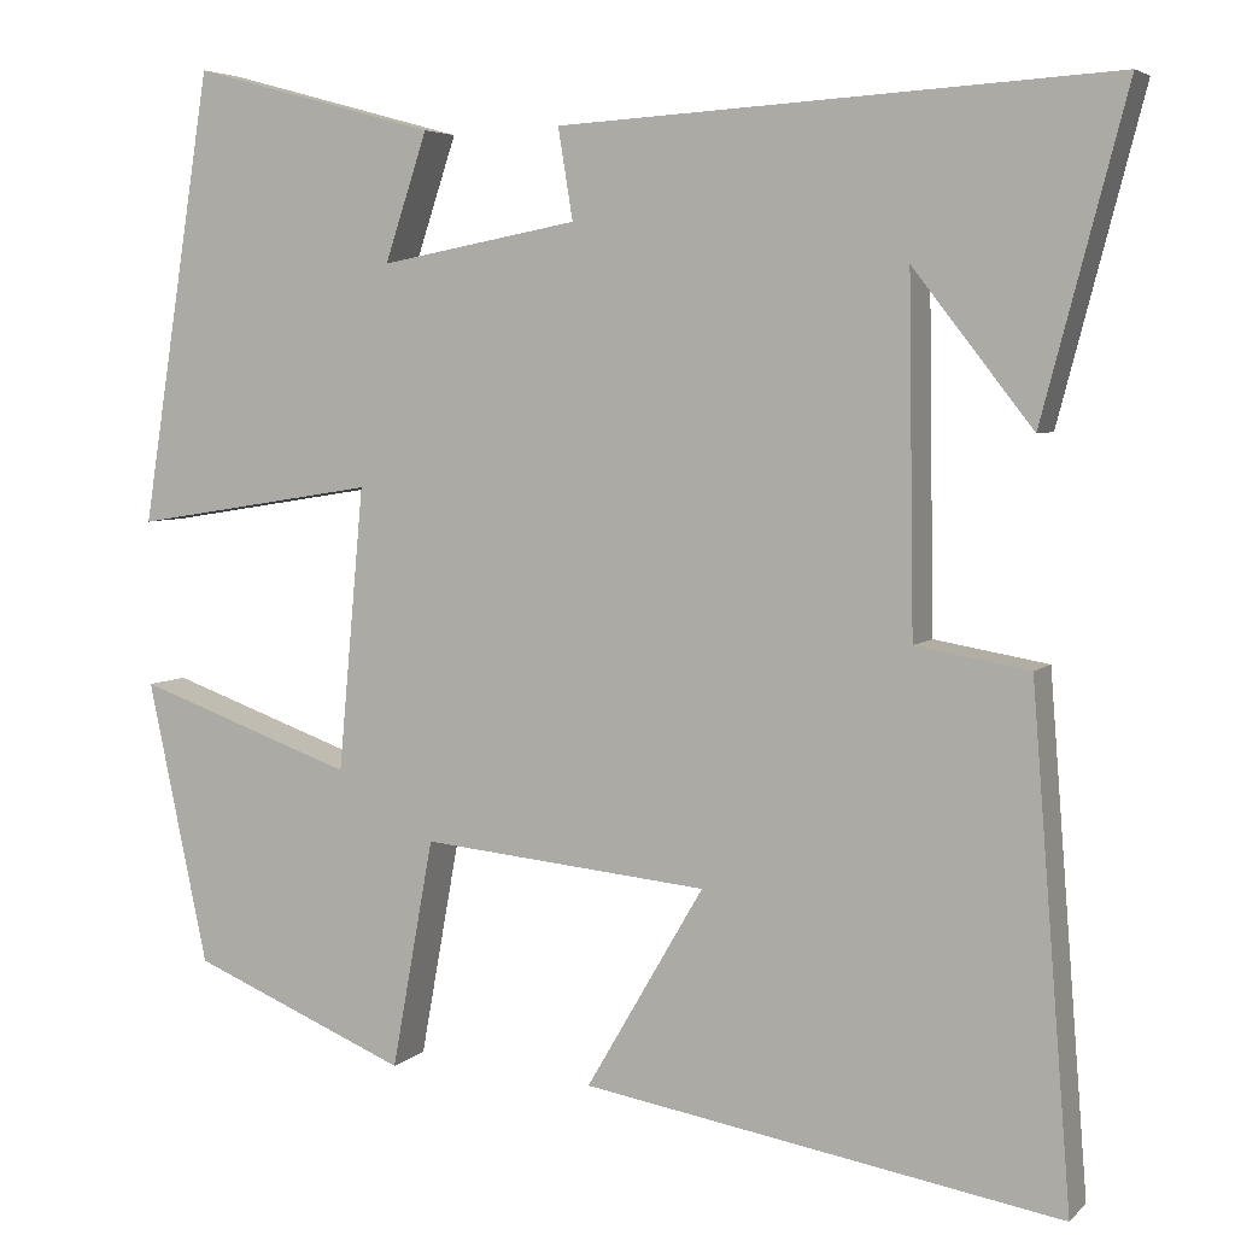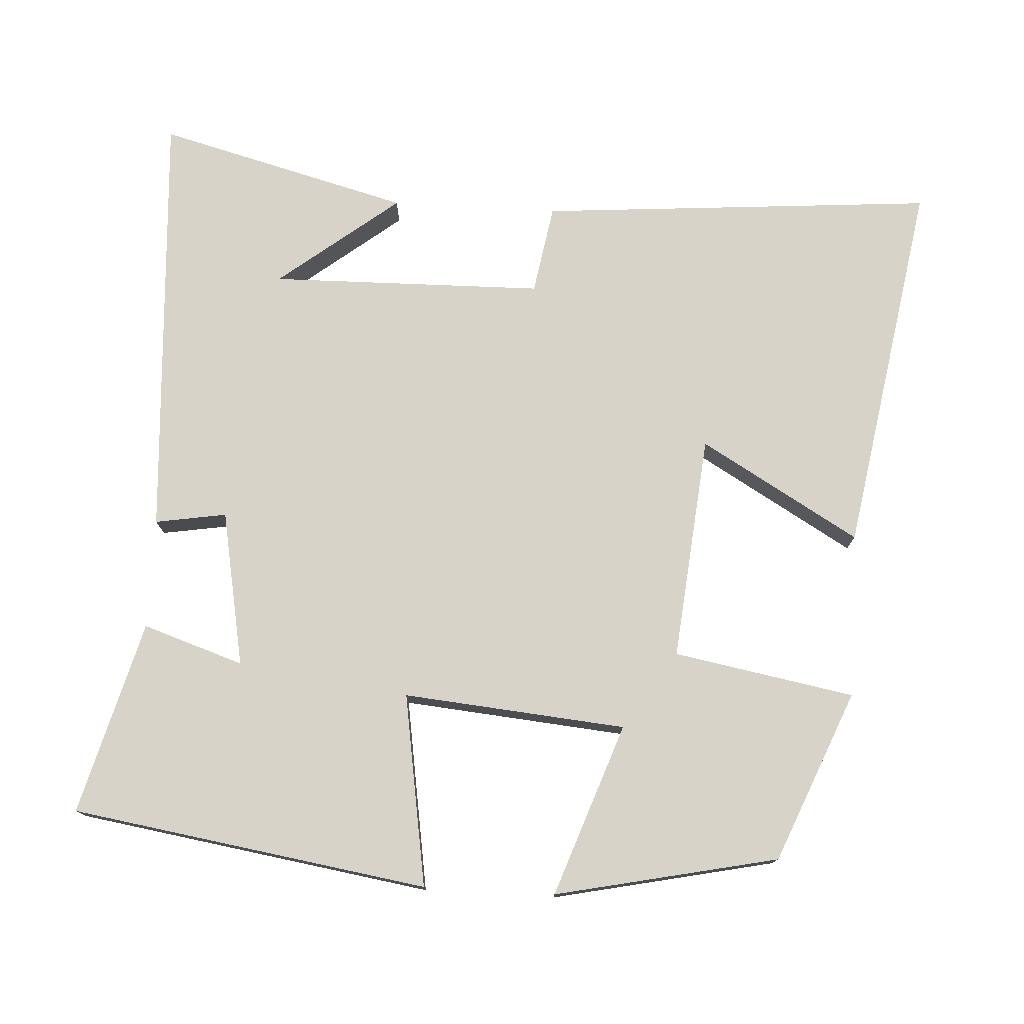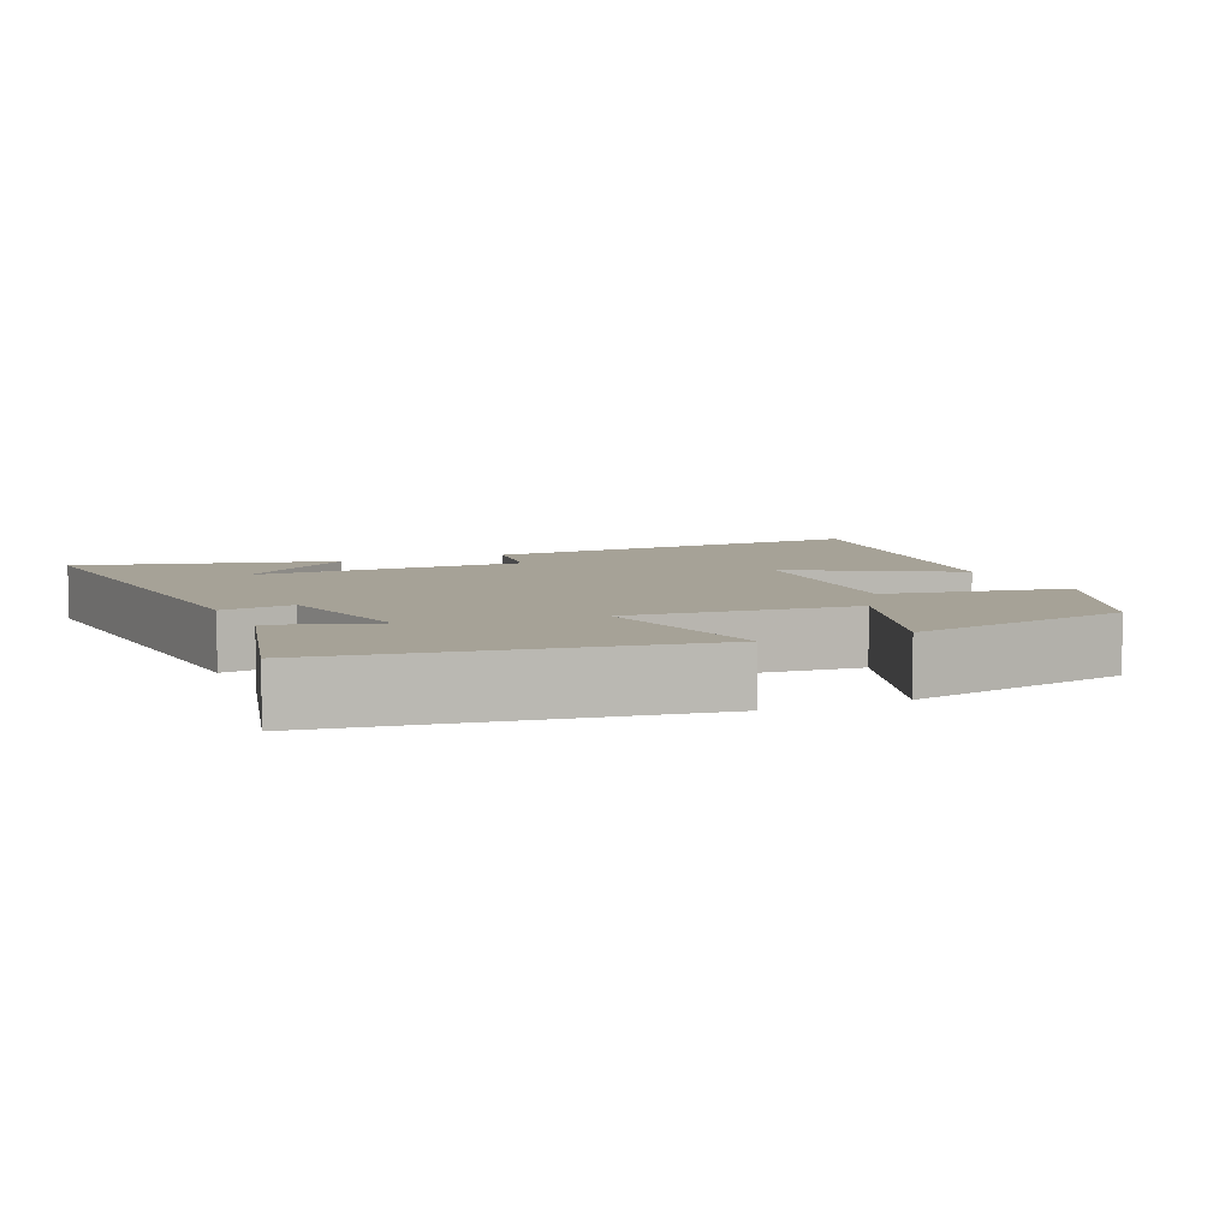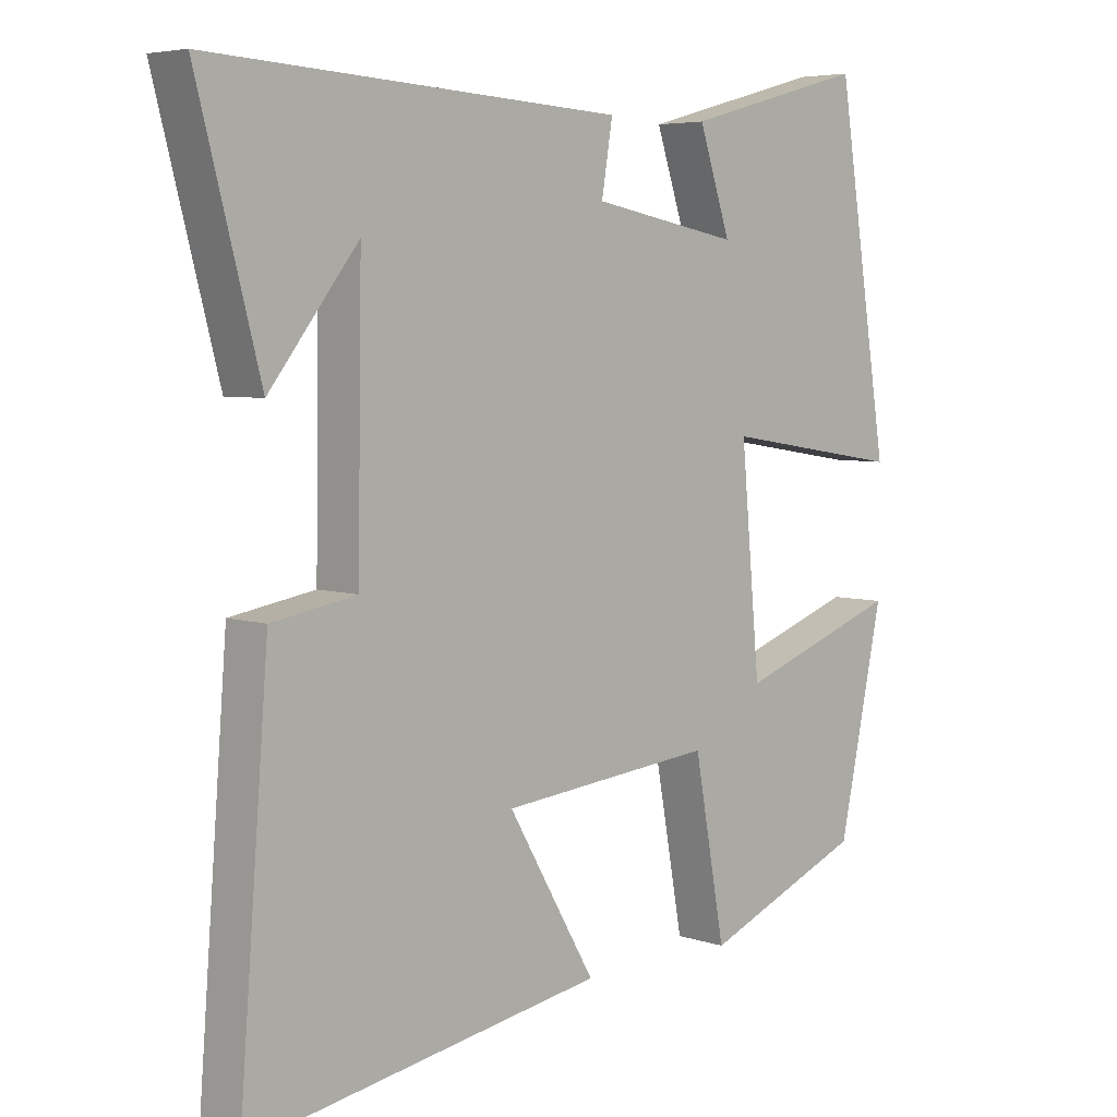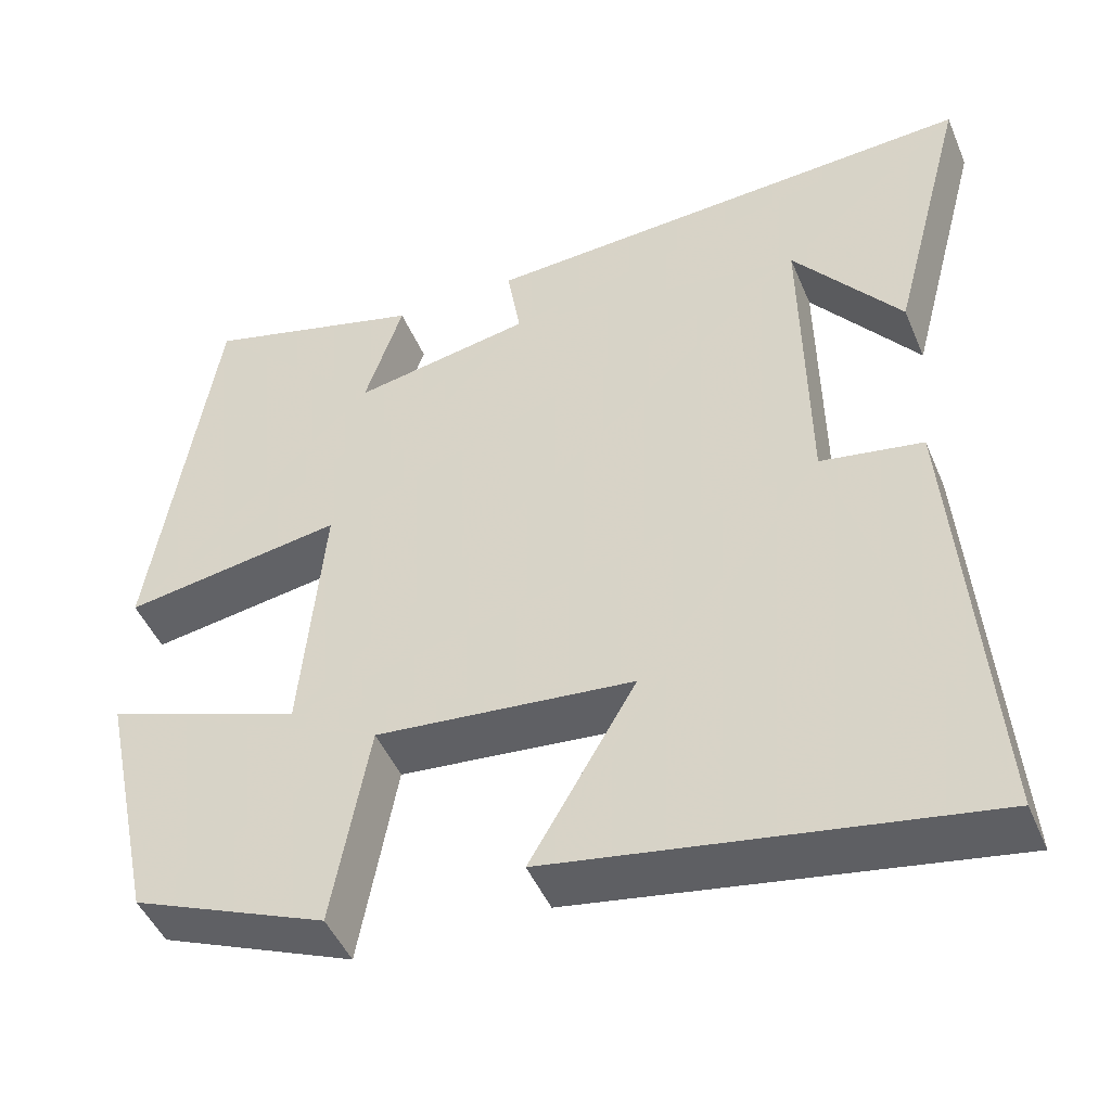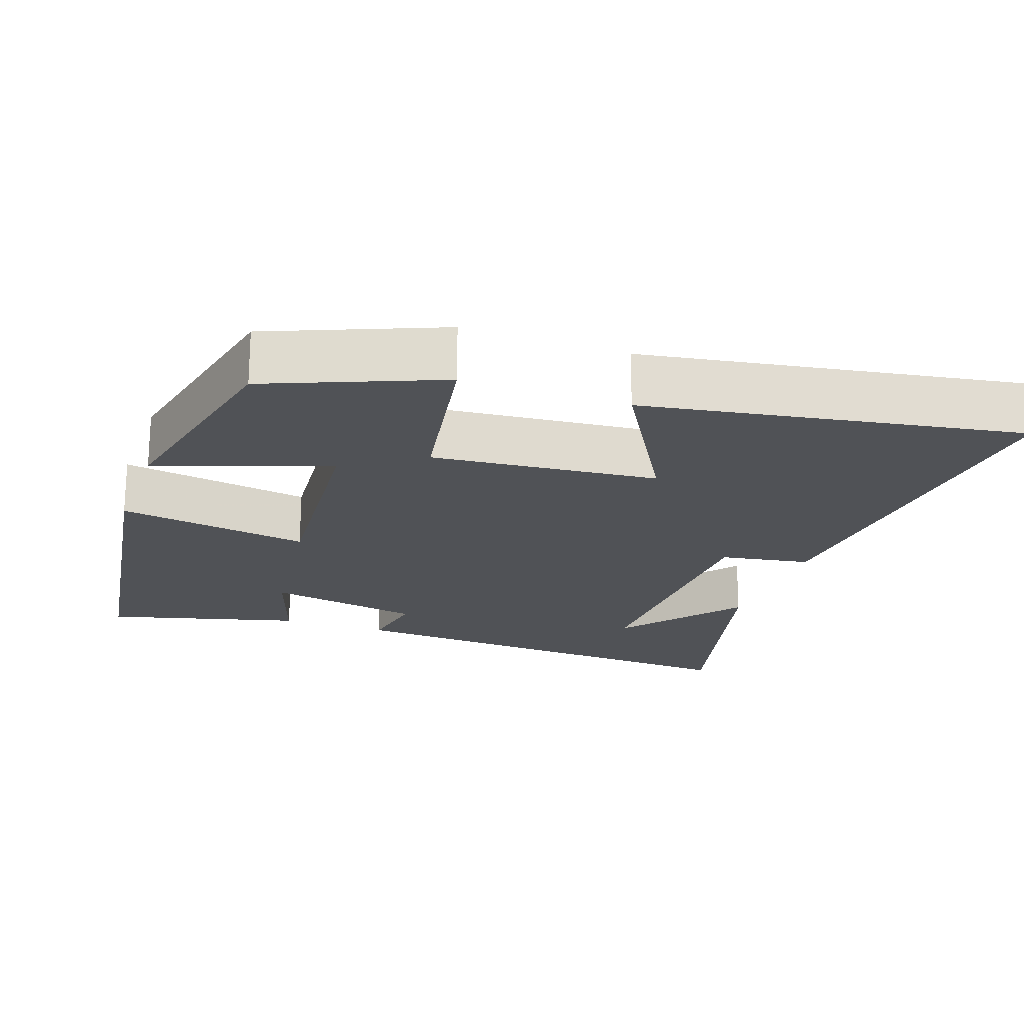
<metadata>
{"format":"obj","ext":"obj","renderer":"f3d","projection":"perspective","resolution":1024,"background":"white","views":[{"elev":4.9,"azim":-157.5,"up":"+Z"},{"elev":76.3,"azim":93.2,"up":"+Y"},{"elev":6.5,"azim":65.7,"up":"+Y"},{"elev":5.4,"azim":-44.5,"up":"+Z"},{"elev":-46.8,"azim":-157.8,"up":"+Z"},{"elev":-20.6,"azim":160.3,"up":"+Y"}]}
</metadata>
<code>
v 0.423 0.07 0.572
v 0.5 0.07 0.083
v 0.236 0.07 0.125
v 0.264 0.07 -0.181
v 0.5 0.07 -0.097
v 0.435 0.07 -0.403
v 0.201 0.07 -0.5
v 0.156 0.07 -0.252
v -0.154 0.07 -0.282
v -0.027 0.07 -0.5
v -0.543 0.07 -0.588
v -0.5 0.07 -0.043
v -0.377 0.07 -0.022
v -0.371 0.07 0.354
v -0.5 0.07 0.189
v -0.591 0.07 0.535
v 0.006 0.07 0.5
v -0.01 0.07 0.402
v 0.204 0.07 0.362
v 0.158 0.07 0.5
v 0.423 0 0.572
v 0.5 0 0.083
v 0.236 0 0.125
v 0.264 0 -0.181
v 0.5 0 -0.097
v 0.435 0 -0.403
v 0.201 0 -0.5
v 0.156 0 -0.252
v -0.154 0 -0.282
v -0.027 0 -0.5
v -0.543 0 -0.588
v -0.5 0 -0.043
v -0.377 0 -0.022
v -0.371 0 0.354
v -0.5 0 0.189
v -0.591 0 0.535
v 0.006 0 0.5
v -0.01 0 0.402
v 0.204 0 0.362
v 0.158 0 0.5
f 19 20 1 2
f 18 19 2 3
f 16 17 18
f 14 15 16
f 14 16 18 3
f 11 12 13
f 10 11 13
f 9 10 13
f 14 3 4
f 13 14 4
f 9 13 4
f 8 9 4
f 6 7 8
f 5 6 8
f 4 5 8
f 22 21 40 39
f 23 22 39 38
f 38 37 36
f 36 35 34
f 23 38 36 34
f 33 32 31
f 33 31 30
f 33 30 29
f 24 23 34
f 24 34 33
f 24 33 29
f 24 29 28
f 28 27 26
f 28 26 25
f 28 25 24
f 1 21 22 2
f 2 22 23 3
f 3 23 24 4
f 4 24 25 5
f 5 25 26 6
f 6 26 27 7
f 7 27 28 8
f 8 28 29 9
f 9 29 30 10
f 10 30 31 11
f 11 31 32 12
f 12 32 33 13
f 13 33 34 14
f 14 34 35 15
f 15 35 36 16
f 16 36 37 17
f 17 37 38 18
f 18 38 39 19
f 19 39 40 20
f 20 40 21 1

</code>
